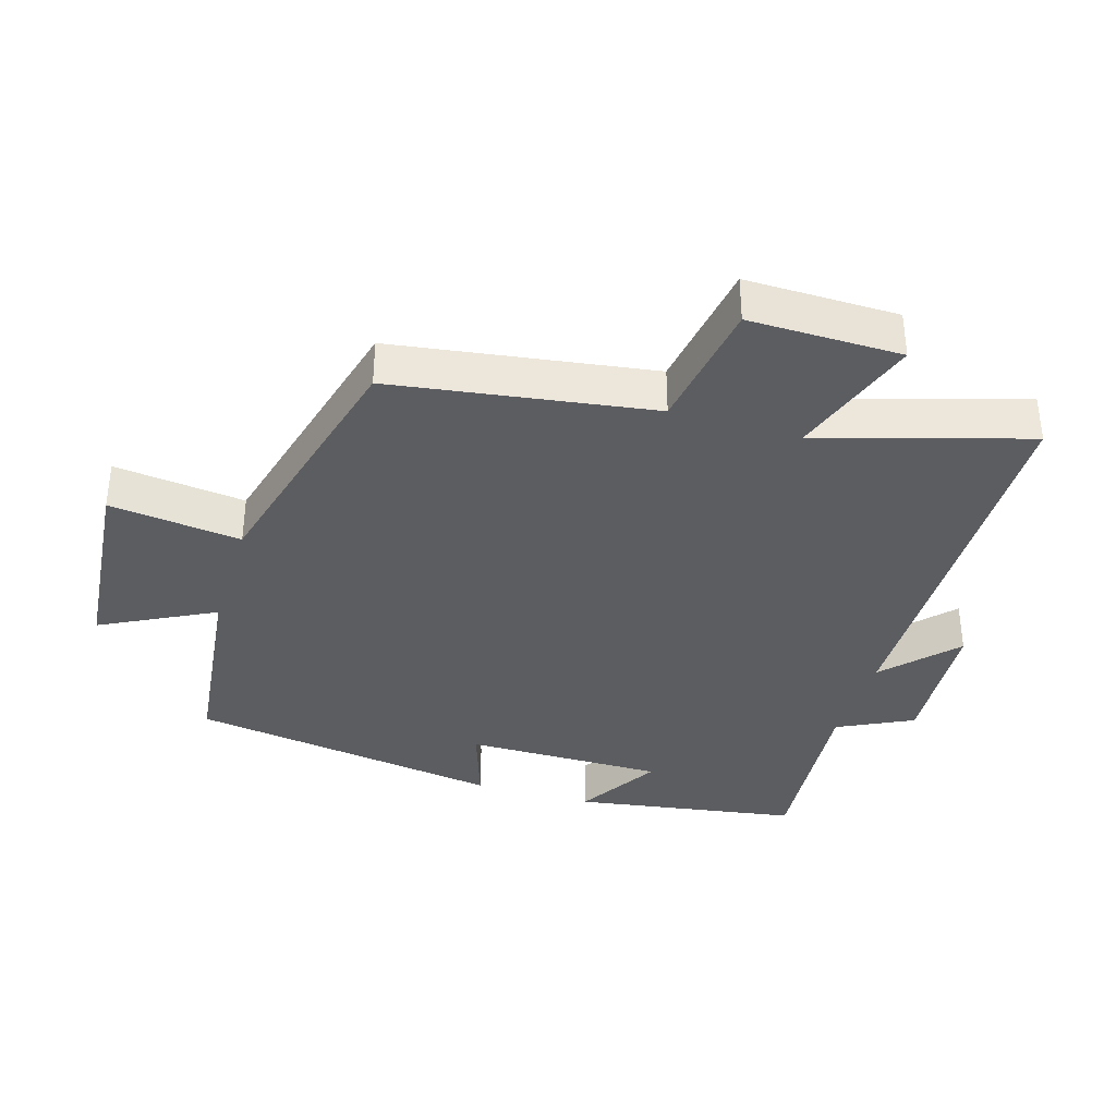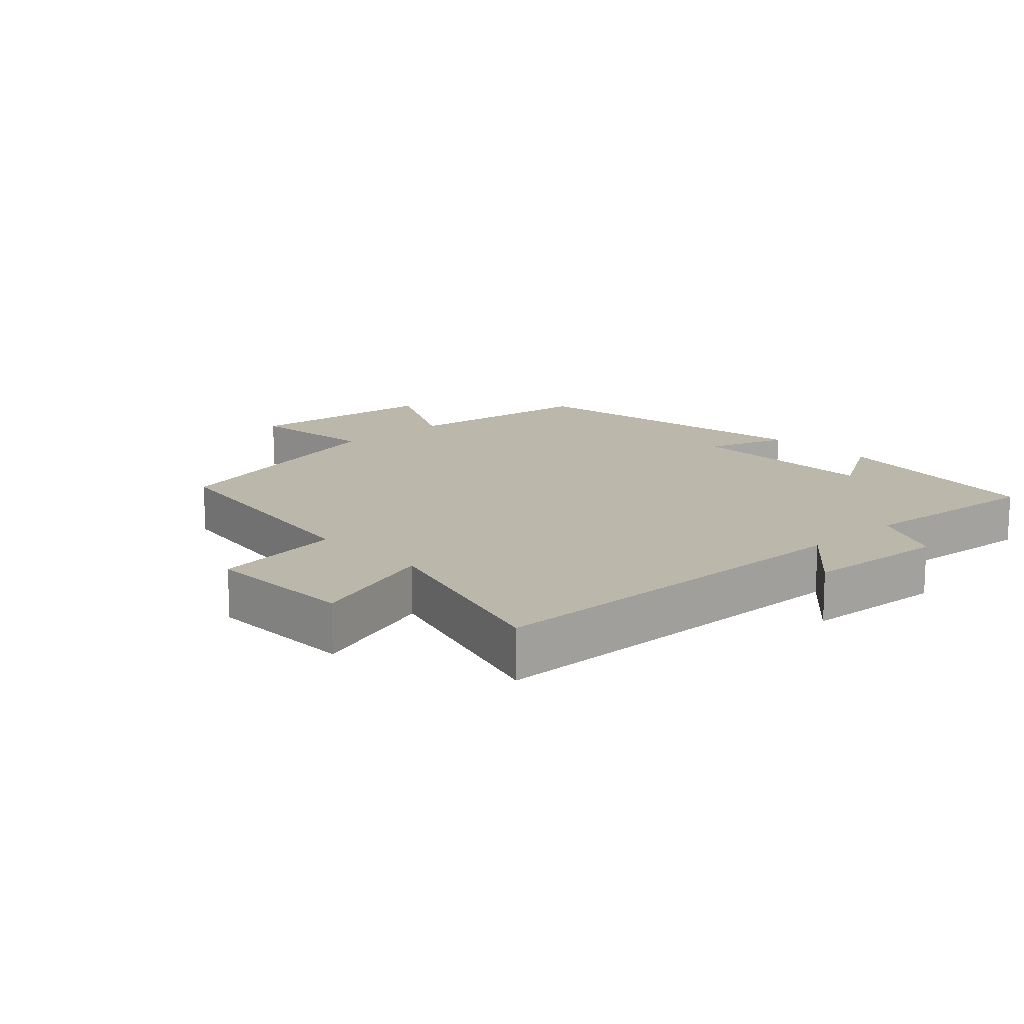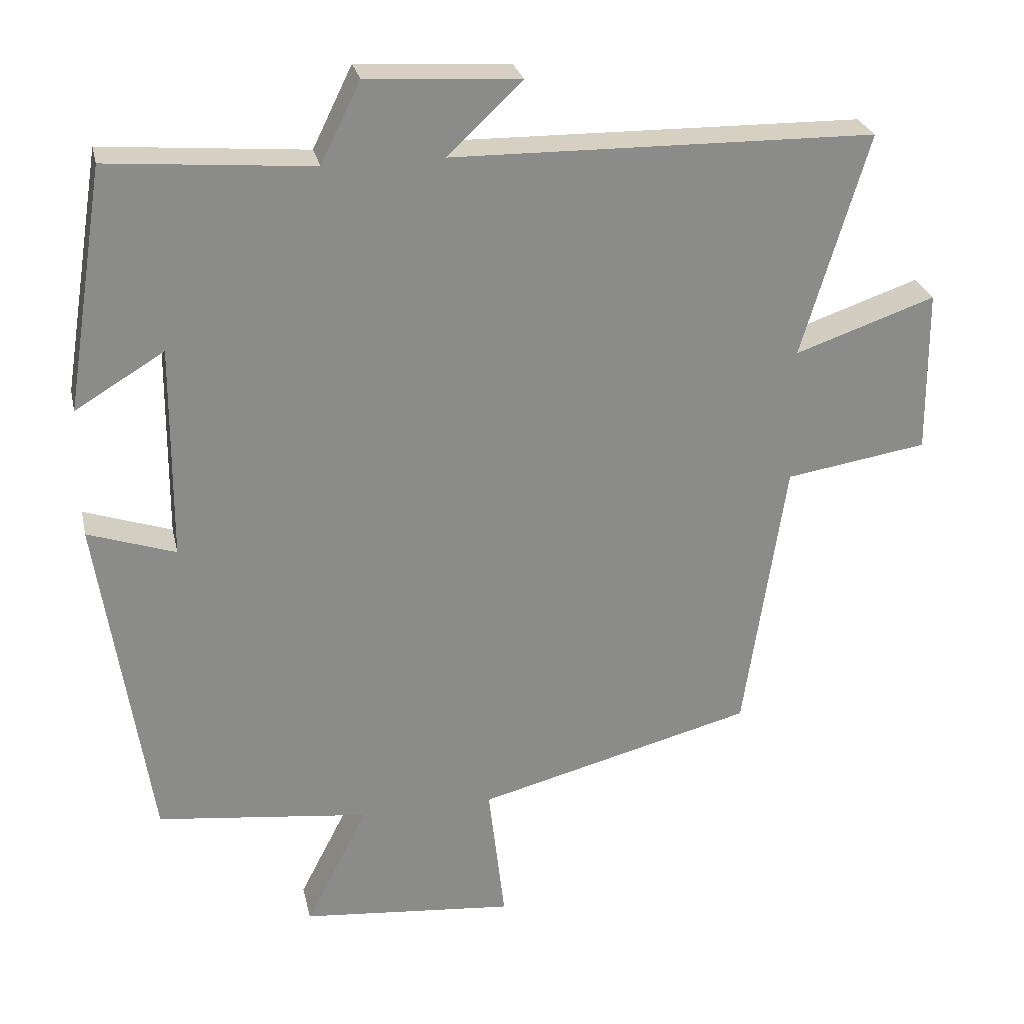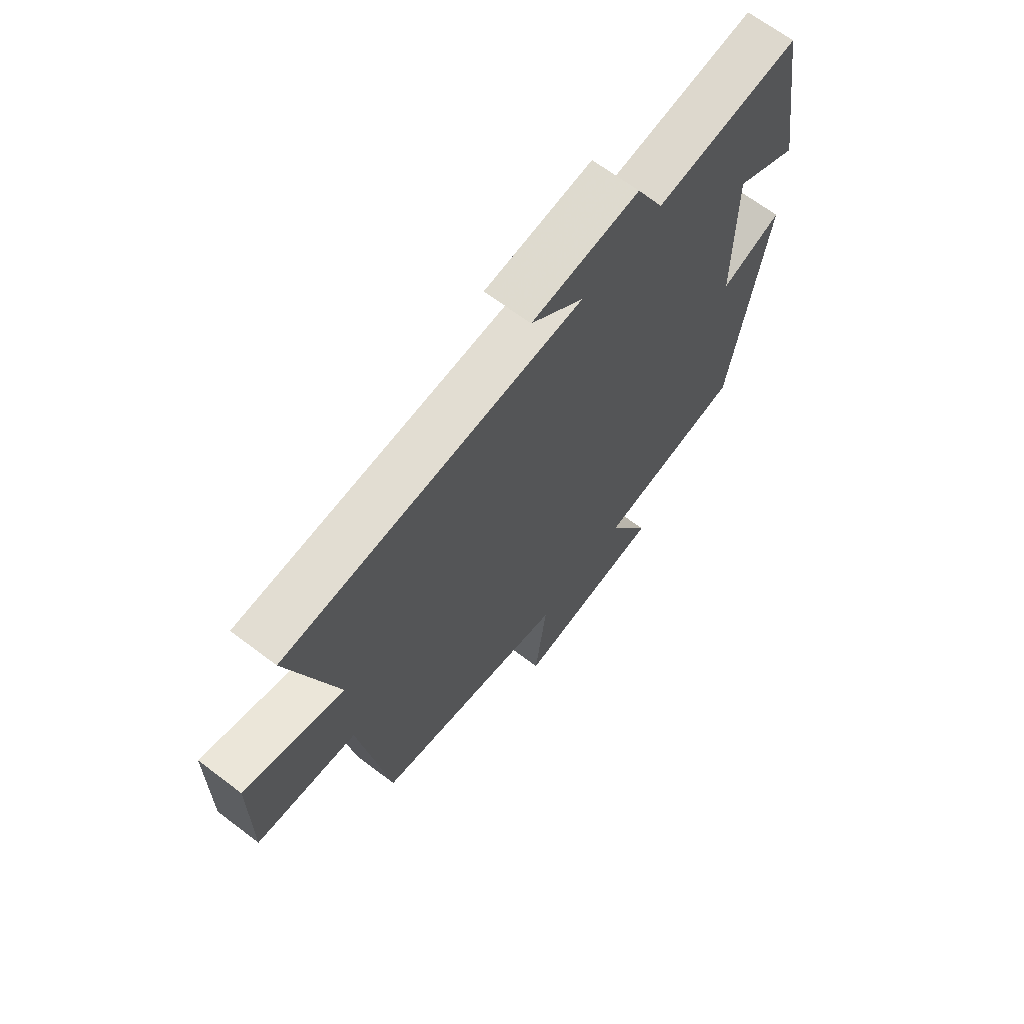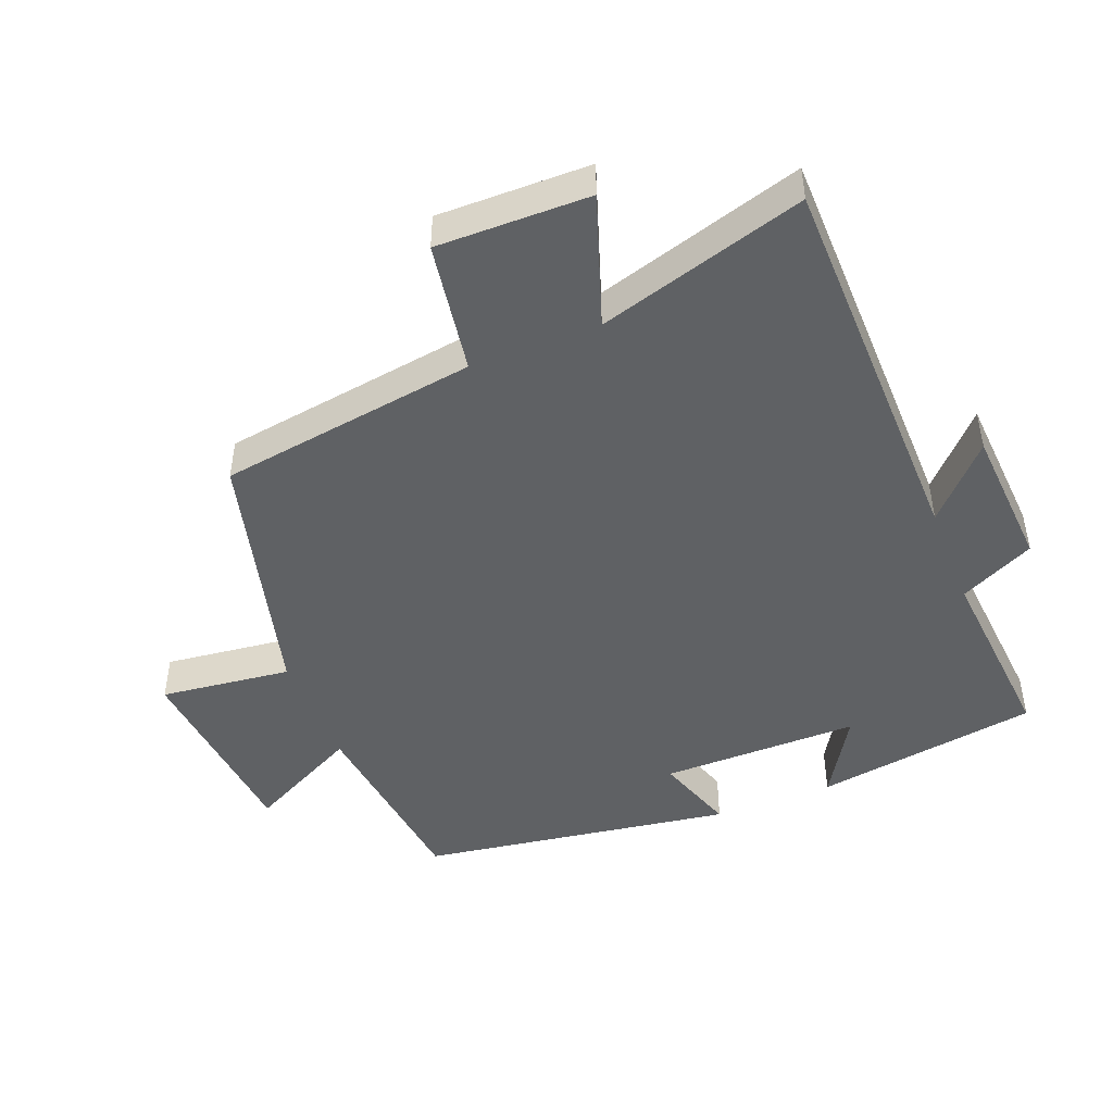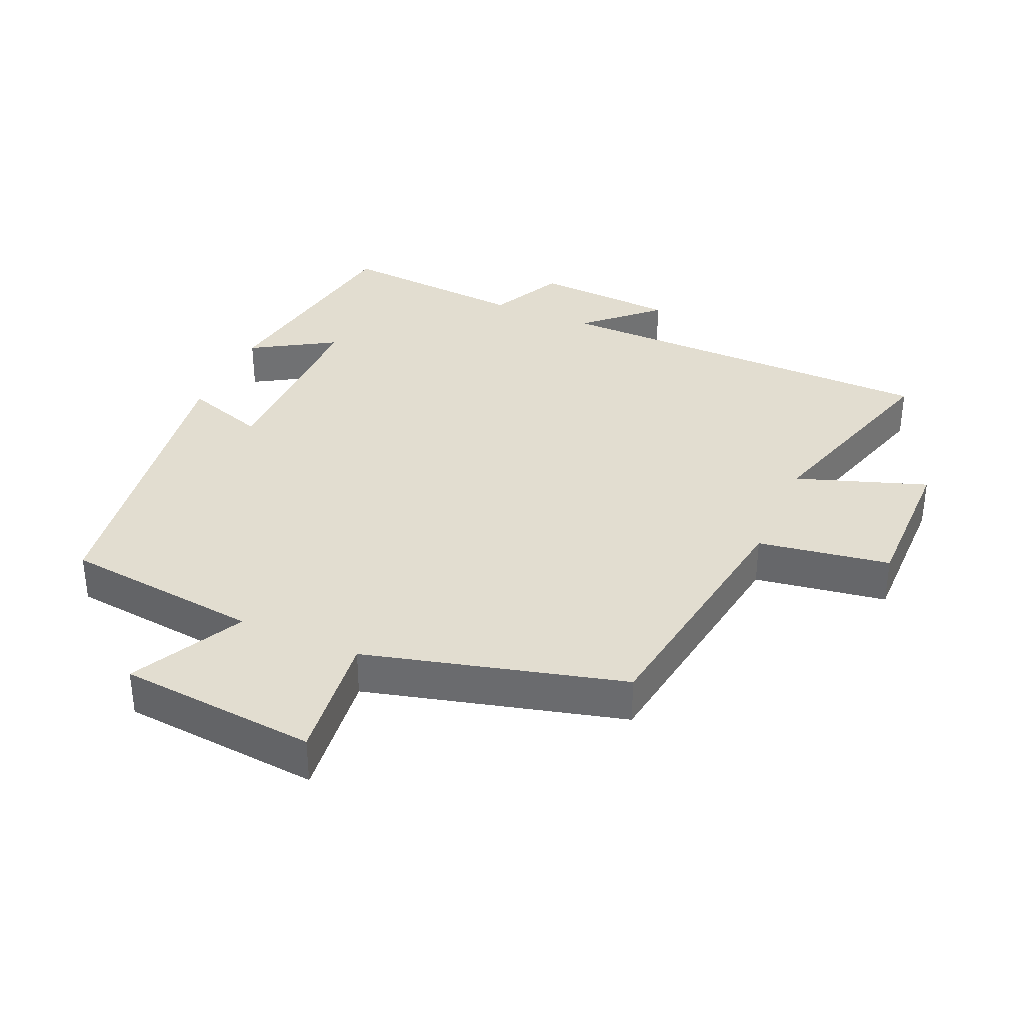
<metadata>
{"format":"obj","ext":"obj","renderer":"f3d","projection":"perspective","resolution":1024,"background":"white","views":[{"elev":-36.5,"azim":-106.9,"up":"+Y"},{"elev":14.4,"azim":-43.2,"up":"+Y"},{"elev":26.5,"azim":167.6,"up":"+Z"},{"elev":67.3,"azim":-52.8,"up":"+Z"},{"elev":-46.7,"azim":-68.5,"up":"+Y"},{"elev":35.3,"azim":-156.4,"up":"+Y"}]}
</metadata>
<code>
v 0.429 0.07 -0.465
v 0.132 0.07 -0.5
v 0.219 0.07 -0.669
v -0.079 0.07 -0.697
v -0.056 0.07 -0.5
v -0.442 0.07 -0.4
v -0.5 0.07 -0.012
v -0.698 0.07 0.019
v -0.696 0.07 0.247
v -0.5 0.07 0.18
v -0.593 0.07 0.491
v -0.003 0.07 0.5
v -0.108 0.07 0.598
v 0.106 0.07 0.612
v 0.161 0.07 0.5
v 0.446 0.07 0.524
v 0.5 0.07 0.187
v 0.376 0.07 0.262
v 0.378 0.07 -0.036
v 0.5 0.07 0.005
v 0.429 0 -0.465
v 0.132 0 -0.5
v 0.219 0 -0.669
v -0.079 0 -0.697
v -0.056 0 -0.5
v -0.442 0 -0.4
v -0.5 0 -0.012
v -0.698 0 0.019
v -0.696 0 0.247
v -0.5 0 0.18
v -0.593 0 0.491
v -0.003 0 0.5
v -0.108 0 0.598
v 0.106 0 0.612
v 0.161 0 0.5
v 0.446 0 0.524
v 0.5 0 0.187
v 0.376 0 0.262
v 0.378 0 -0.036
v 0.5 0 0.005
f 19 20 1 2
f 18 19 2
f 15 16 17 18
f 15 18 2
f 12 13 14 15
f 10 11 12 15
f 10 15 2
f 7 8 9 10
f 5 6 7 10
f 5 10 2 3
f 3 4 5
f 22 21 40 39
f 22 39 38
f 38 37 36 35
f 22 38 35
f 35 34 33 32
f 35 32 31 30
f 22 35 30
f 30 29 28 27
f 30 27 26 25
f 23 22 30 25
f 25 24 23
f 1 21 22 2
f 2 22 23 3
f 3 23 24 4
f 4 24 25 5
f 5 25 26 6
f 6 26 27 7
f 7 27 28 8
f 8 28 29 9
f 9 29 30 10
f 10 30 31 11
f 11 31 32 12
f 12 32 33 13
f 13 33 34 14
f 14 34 35 15
f 15 35 36 16
f 16 36 37 17
f 17 37 38 18
f 18 38 39 19
f 19 39 40 20
f 20 40 21 1

</code>
